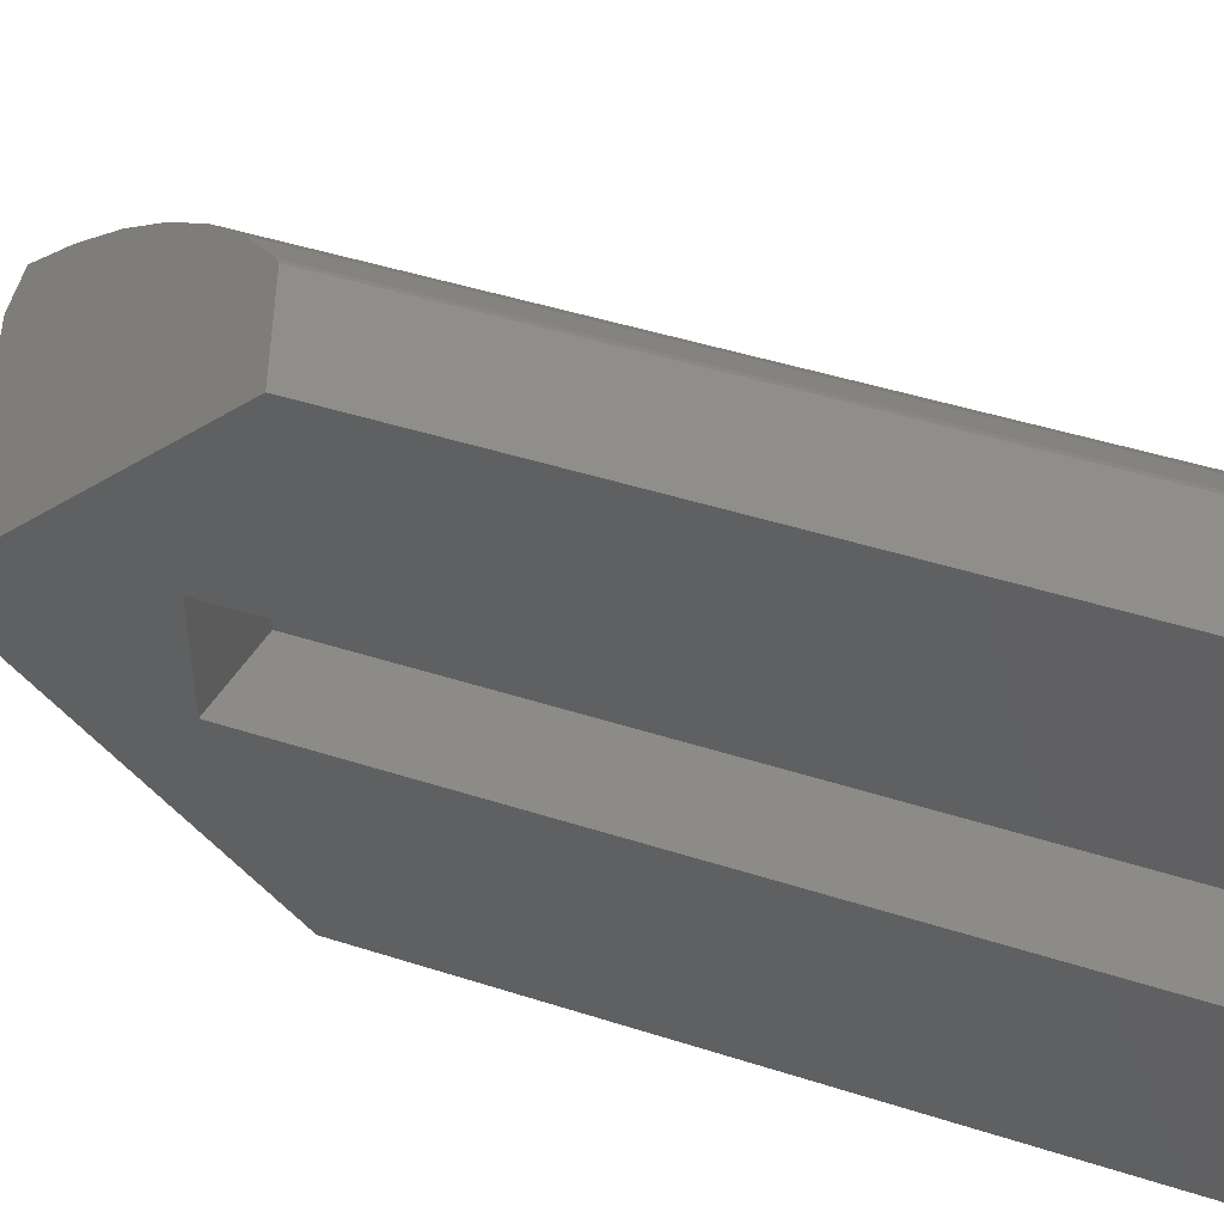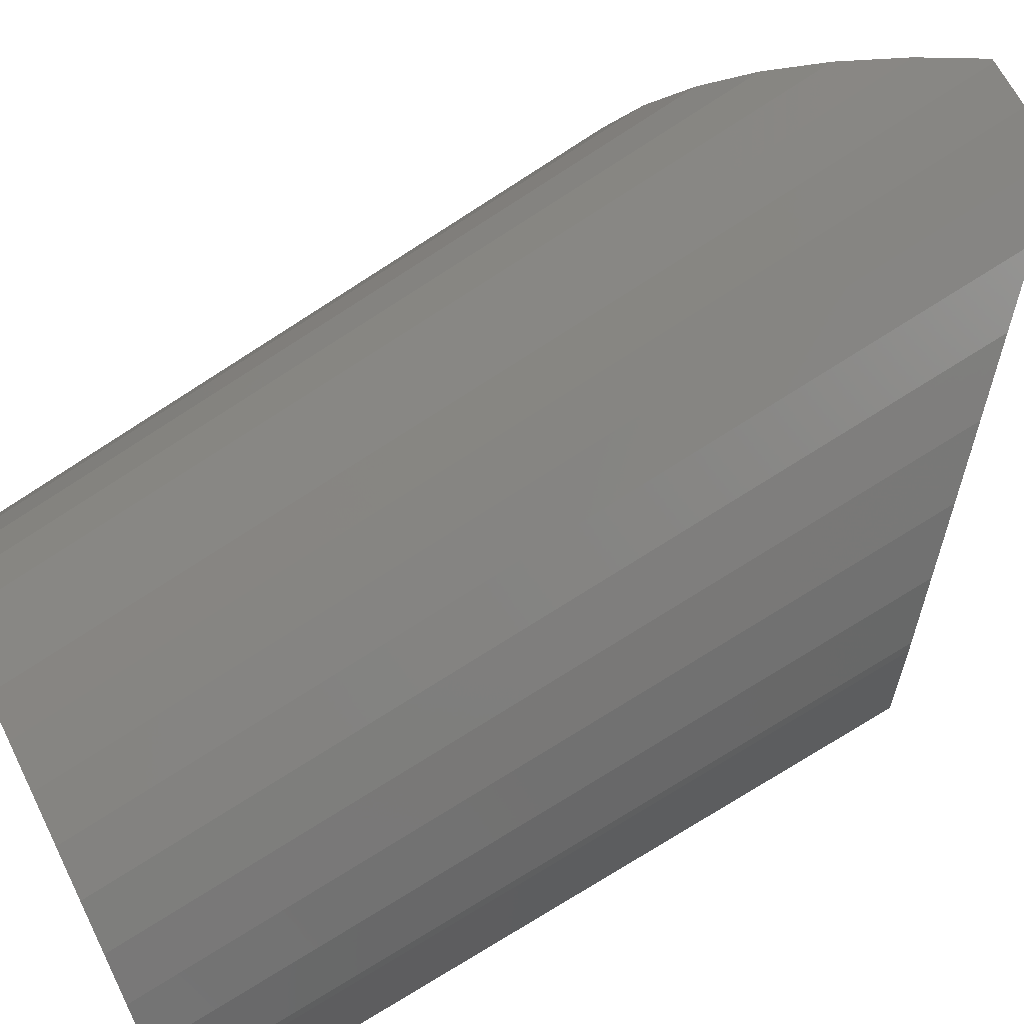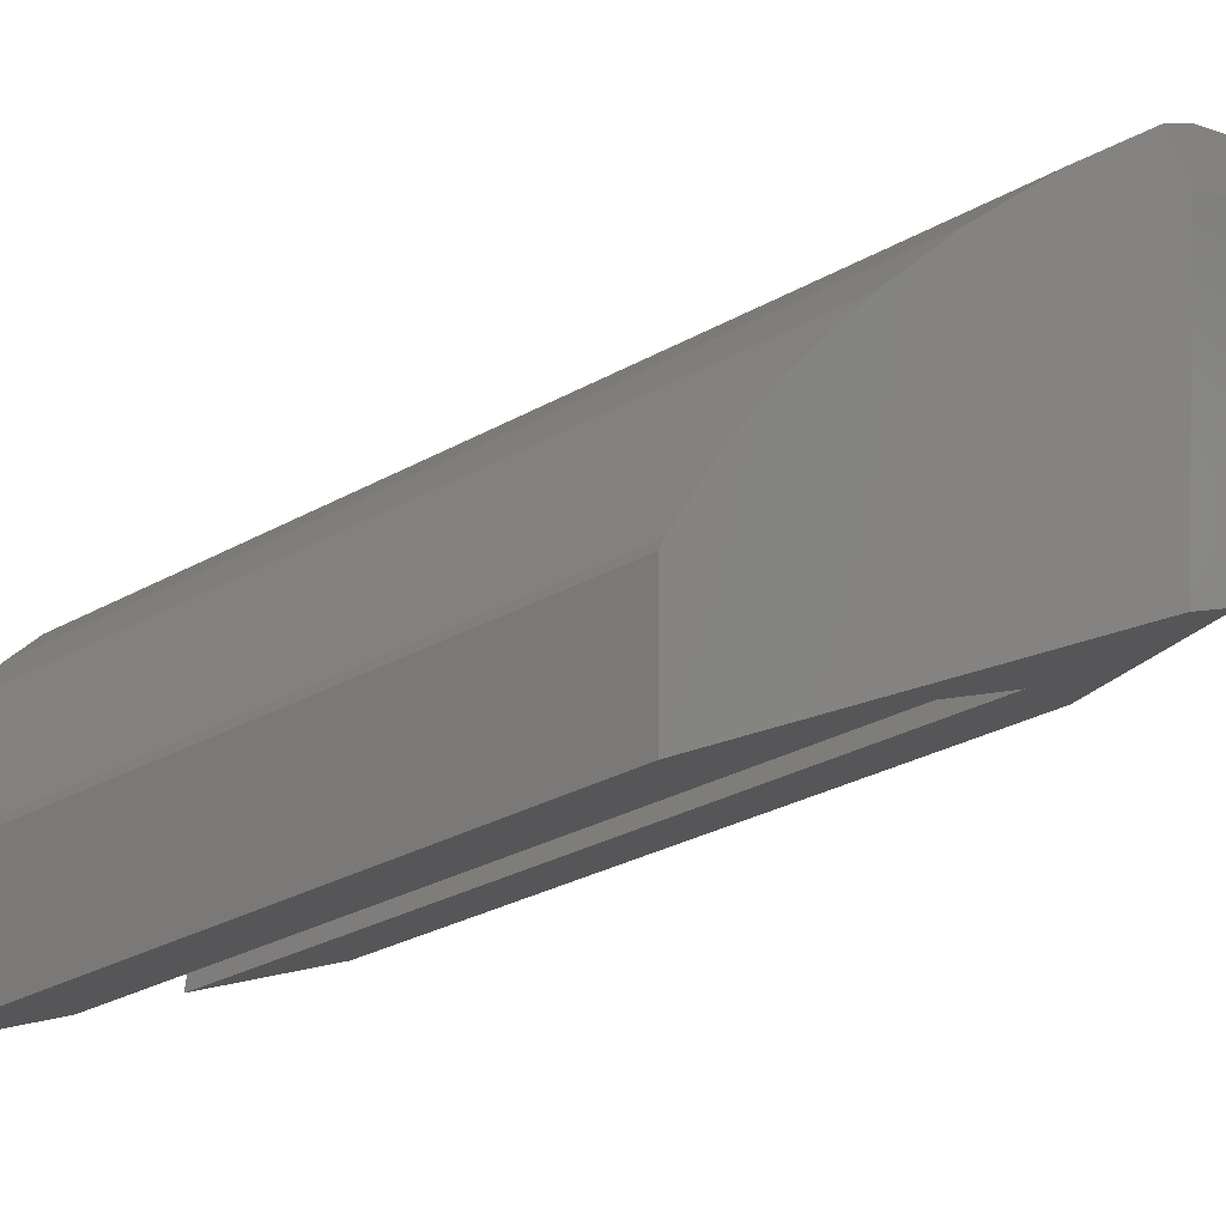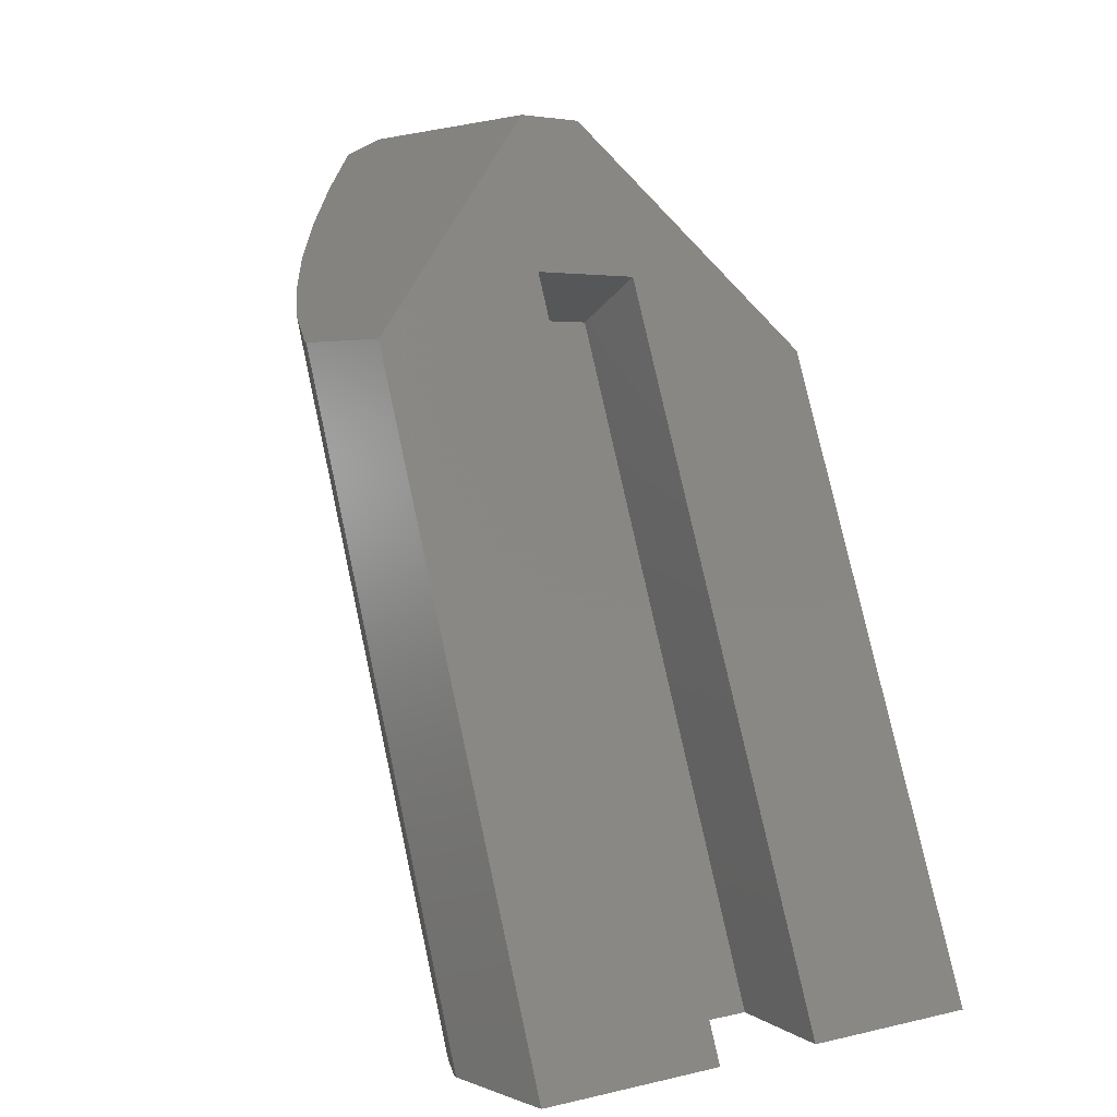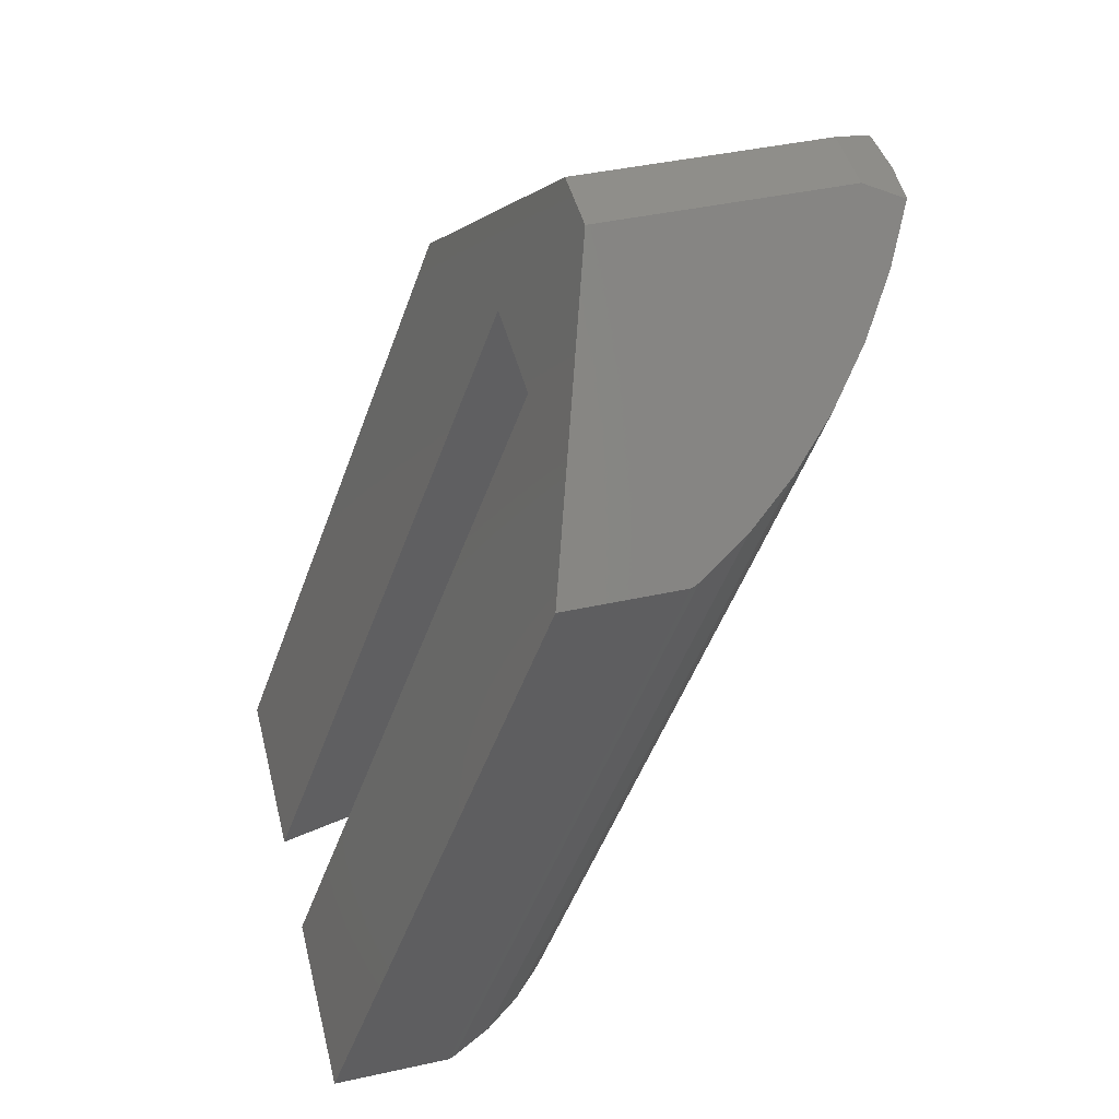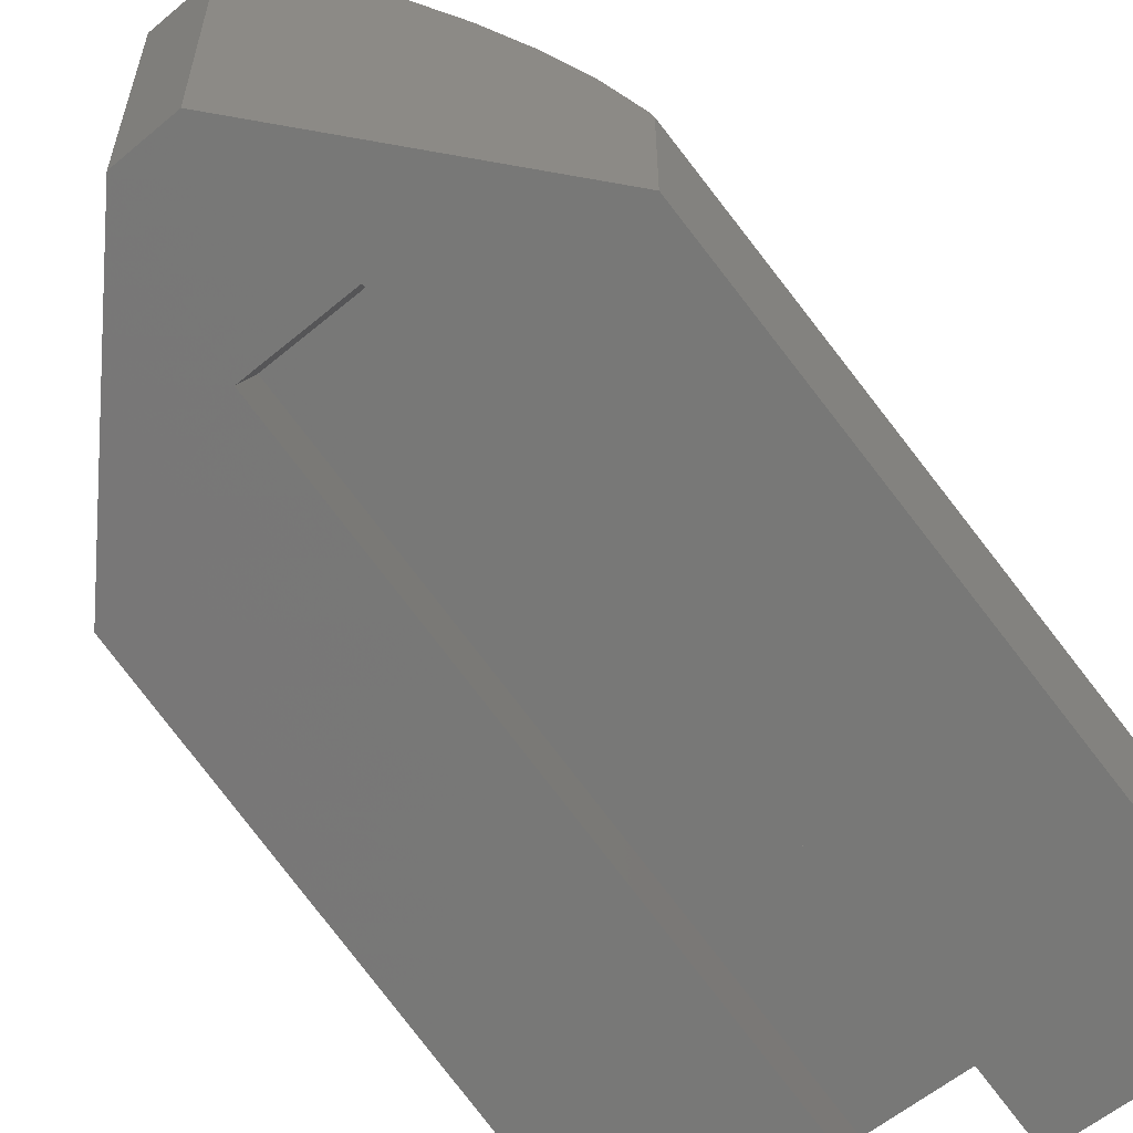
<metadata>
{"format":"stl","ext":"stl","renderer":"f3d","projection":"perspective","resolution":1024,"background":"white","views":[{"elev":-43.9,"azim":89.8,"up":"+Y"},{"elev":64.8,"azim":-116.3,"up":"+Y"},{"elev":2.7,"azim":-55.7,"up":"+Y"},{"elev":3.3,"azim":-38.7,"up":"+Z"},{"elev":45.4,"azim":76.0,"up":"+Z"},{"elev":-58.5,"azim":40.9,"up":"+Y"}]}
</metadata>
<code>
# stl→obj: 70 verts, 136 faces
v -3.09 20.36 28.12
v -1.688 21.21 29.52
v -1.692 21.22 29.52
v -1.678 21.19 29.54
v -1.213 19.91 30
v -4.54 19.19 26.67
v -4.675 19.05 26.54
v -1.213 11.39 30
v -5.878 17.83 25.34
v -6.852 16.59 24.36
v -7.071 16.31 24.14
v -8.09 14.67 23.12
v -8.693 13.4 22.52
v -9 12.69 22.21
v -8.91 12.95 22.3
v -9 8.555 22.21
v 1.688 21.21 29.52
v 3.09 20.36 28.12
v 1.692 21.22 29.52
v 1.678 21.19 29.54
v 1.213 19.91 30
v 4.54 19.19 26.67
v 4.675 19.05 26.54
v 1.213 11.39 30
v 5.878 17.83 25.34
v 6.852 16.59 24.36
v 7.071 16.31 24.14
v 8.09 14.67 23.12
v 8.693 13.4 22.52
v 9 12.69 22.21
v 8.91 12.95 22.3
v 9 8.555 22.21
v -9 4.6 2.354e-15
v -9 0.47 1.437e-15
v 9 4.6 2.354e-15
v 9 0.47 1.437e-15
v 2.882 4.055 2.233e-15
v 8.91 4.831 2.405e-15
v 3.05 4.78 2.394e-15
v 8.14 6.169 2.702e-15
v 8.09 6.255 2.721e-15
v 7.071 7.525 3.003e-15
v 5.977 8.519 3.224e-15
v 5.764 8.683 3.26e-15
v 5.878 8.609 3.244e-15
v 4.54 9.482 3.438e-15
v 3.09 10.12 3.58e-15
v 2.05 0.47 1.437e-15
v 1.564 10.51 3.666e-15
v 0 10.64 3.695e-15
v -3.05 4.78 2.394e-15
v -1.564 10.51 3.666e-15
v -3.09 10.12 3.58e-15
v -4.54 9.482 3.438e-15
v -8.91 4.831 2.405e-15
v -2.882 4.055 2.233e-15
v -2.05 0.47 1.437e-15
v -5.764 8.683 3.26e-15
v -5.977 8.519 3.224e-15
v -5.878 8.609 3.244e-15
v -7.071 7.525 3.003e-15
v -8.09 6.255 2.721e-15
v -8.14 6.169 2.702e-15
v -2.05 9.424 24.6
v 2.05 9.424 24.6
v 3.05 13.23 23.22
v -3.05 13.23 23.22
v 1.564 21.25 29.51
v -1.564 21.25 29.51
v 0 21.37 29.47
f 1 2 3
f 1 4 2
f 1 5 4
f 6 5 1
f 7 5 6
f 8 7 9
f 8 9 10
f 8 10 11
f 8 11 12
f 8 12 13
f 14 13 15
f 13 14 8
f 7 8 5
f 8 14 16
f 17 18 19
f 20 18 17
f 21 18 20
f 21 22 18
f 21 23 22
f 24 23 21
f 23 24 25
f 25 24 26
f 26 24 27
f 27 24 28
f 28 24 29
f 30 29 24
f 29 30 31
f 30 24 32
f 33 16 14
f 16 33 34
f 32 35 30
f 35 32 36
f 5 24 21
f 24 5 8
f 37 35 36
f 35 37 38
f 39 38 37
f 38 39 40
f 41 39 42
f 42 39 43
f 44 43 39
f 43 44 45
f 44 39 46
f 46 39 47
f 40 39 41
f 37 36 48
f 39 49 47
f 39 50 49
f 51 50 39
f 50 51 52
f 52 51 53
f 51 54 53
f 55 51 56
f 34 56 57
f 51 58 54
f 51 59 58
f 58 59 60
f 51 61 59
f 51 62 61
f 51 63 62
f 51 55 63
f 56 34 33
f 56 33 55
f 8 64 24
f 16 64 8
f 57 16 34
f 16 57 64
f 65 24 64
f 65 32 24
f 48 32 65
f 32 48 36
f 65 37 48
f 39 65 66
f 65 39 37
f 64 57 56
f 64 66 65
f 66 64 67
f 51 66 67
f 66 51 39
f 64 51 67
f 51 64 56
f 68 21 20
f 68 5 21
f 69 5 68
f 5 69 4
f 49 70 68
f 70 49 50
f 70 69 68
f 25 44 23
f 44 25 45
f 23 46 22
f 46 23 44
f 27 43 26
f 43 27 42
f 19 68 17
f 69 1 3
f 52 1 69
f 1 52 53
f 52 70 50
f 70 52 69
f 17 68 20
f 22 47 18
f 47 22 46
f 60 10 9
f 10 60 59
f 29 41 28
f 41 29 40
f 26 45 25
f 45 26 43
f 28 42 27
f 42 28 41
f 18 68 19
f 18 49 68
f 49 18 47
f 69 2 4
f 63 15 13
f 15 63 55
f 62 13 12
f 13 62 63
f 61 12 11
f 12 61 62
f 59 11 10
f 11 59 61
f 58 9 7
f 9 58 60
f 69 3 2
f 31 40 29
f 40 31 38
f 30 38 31
f 38 30 35
f 55 14 15
f 14 55 33
f 54 7 6
f 7 54 58
f 53 6 1
f 6 53 54

</code>
